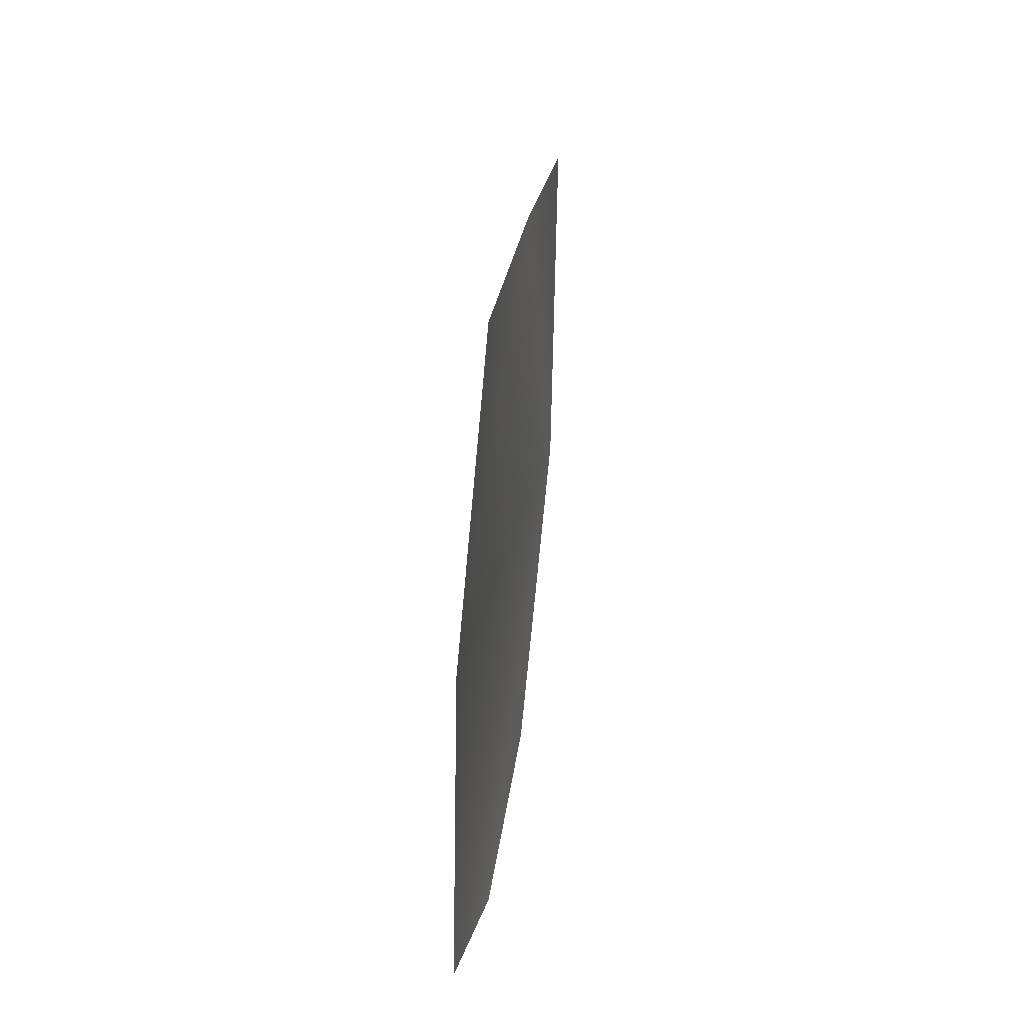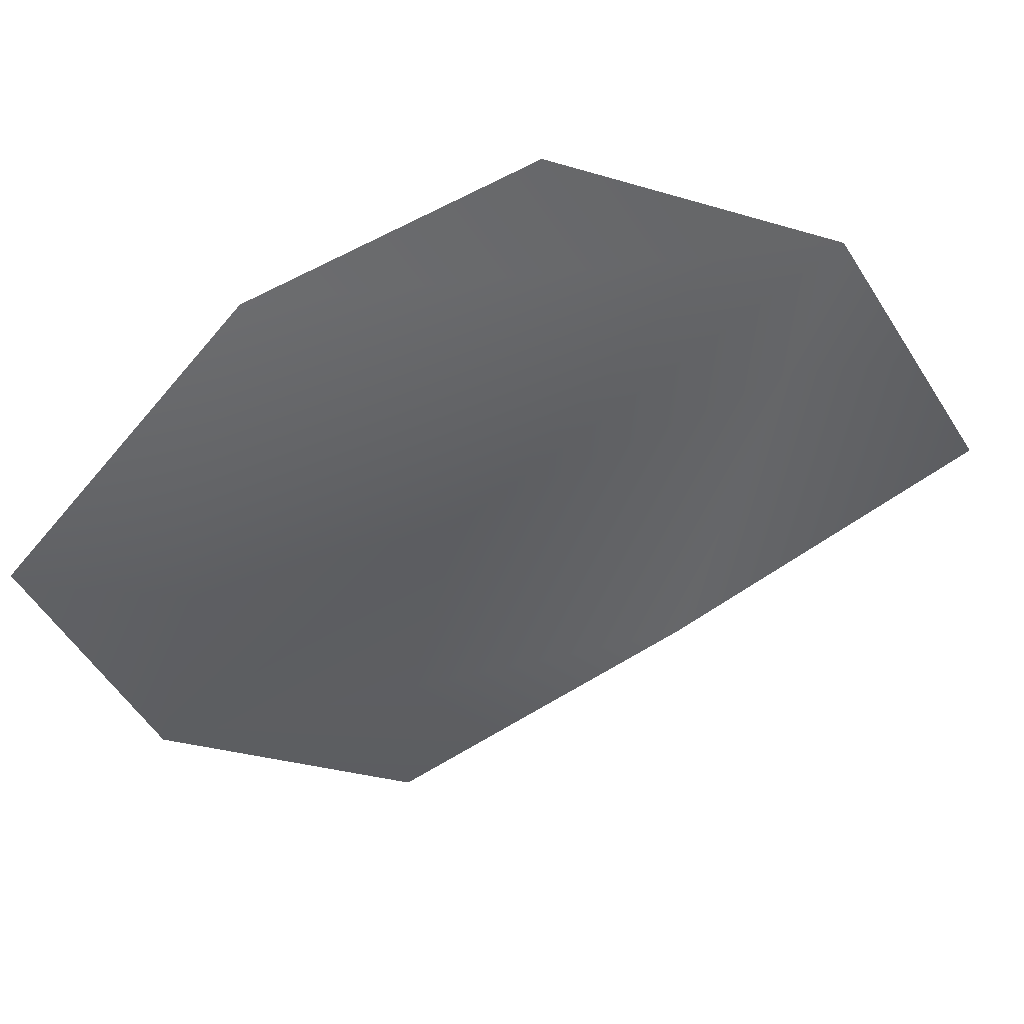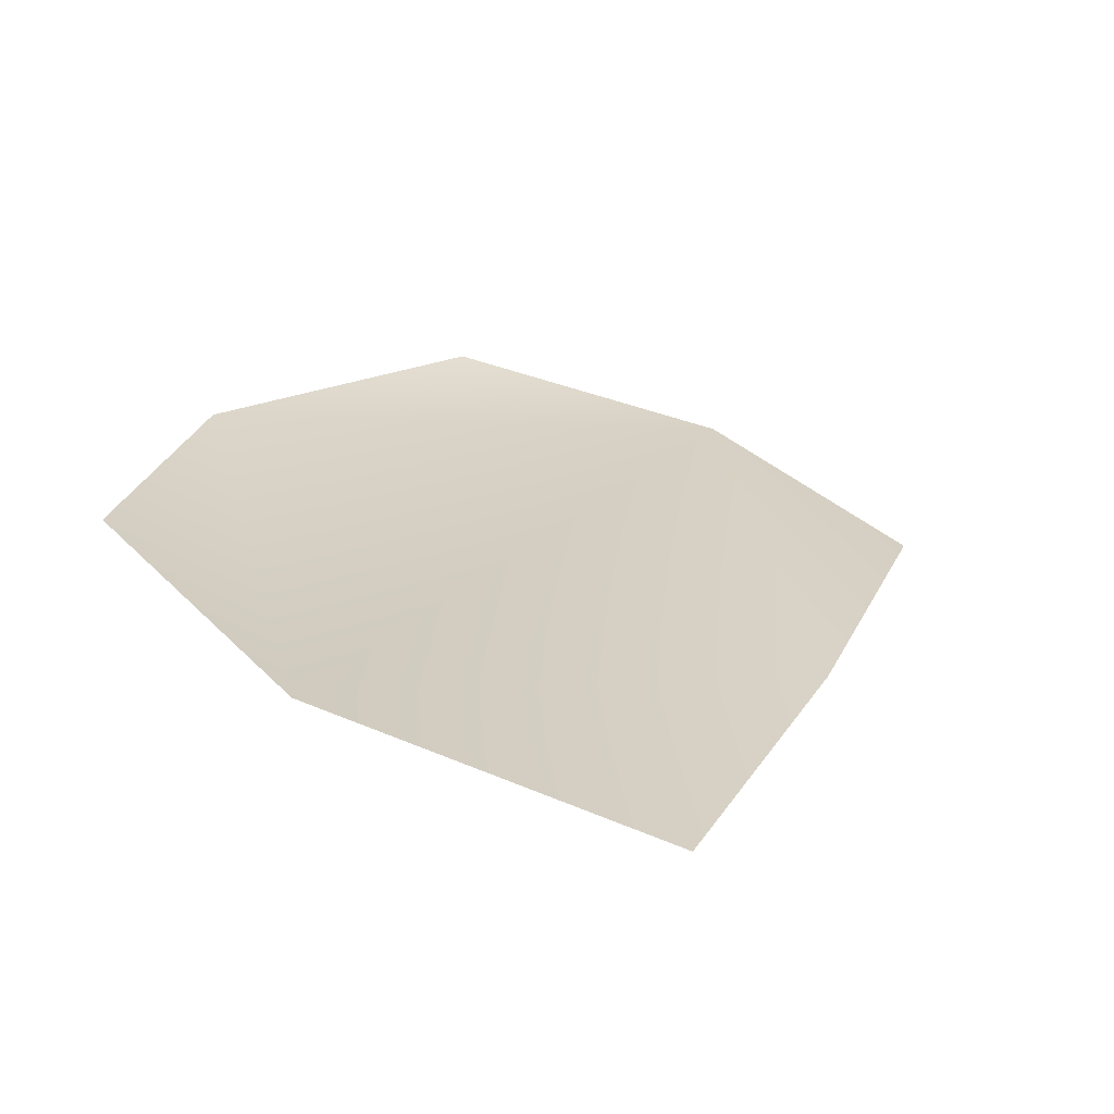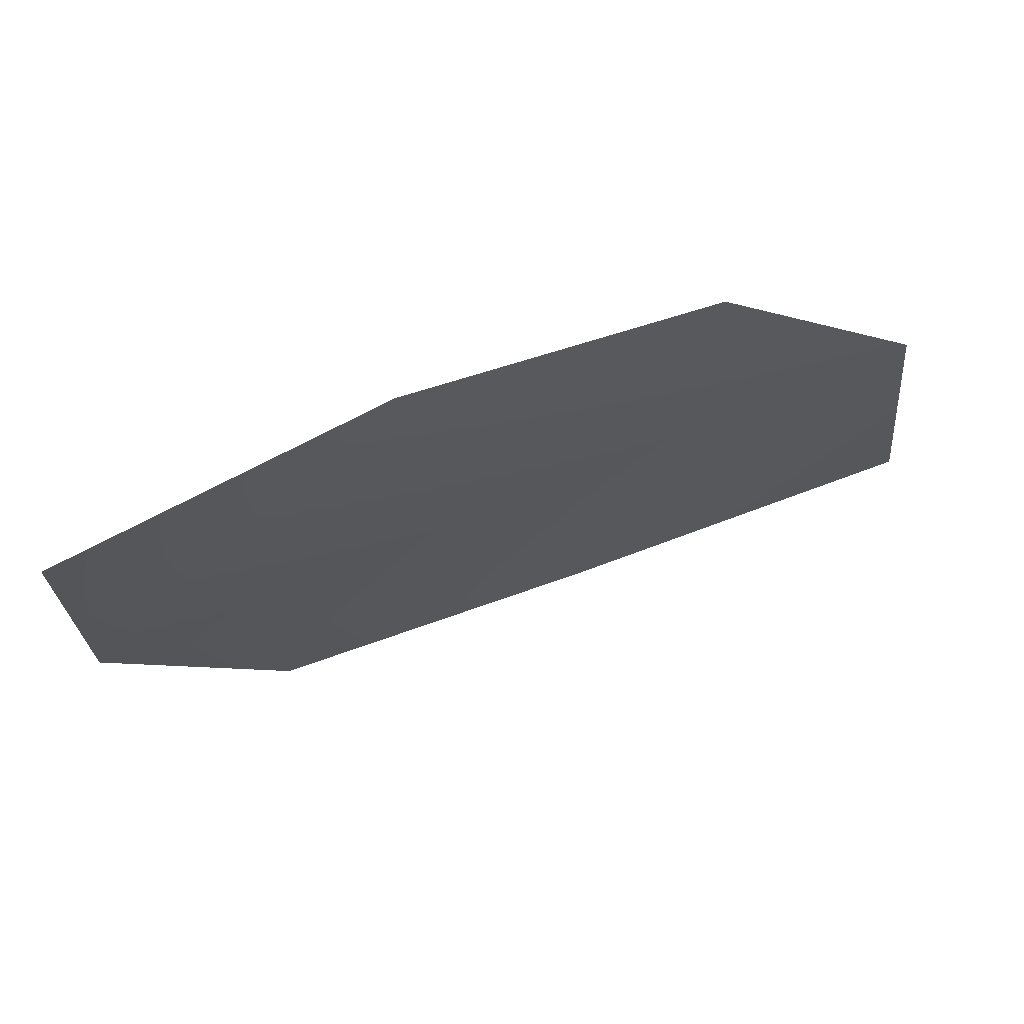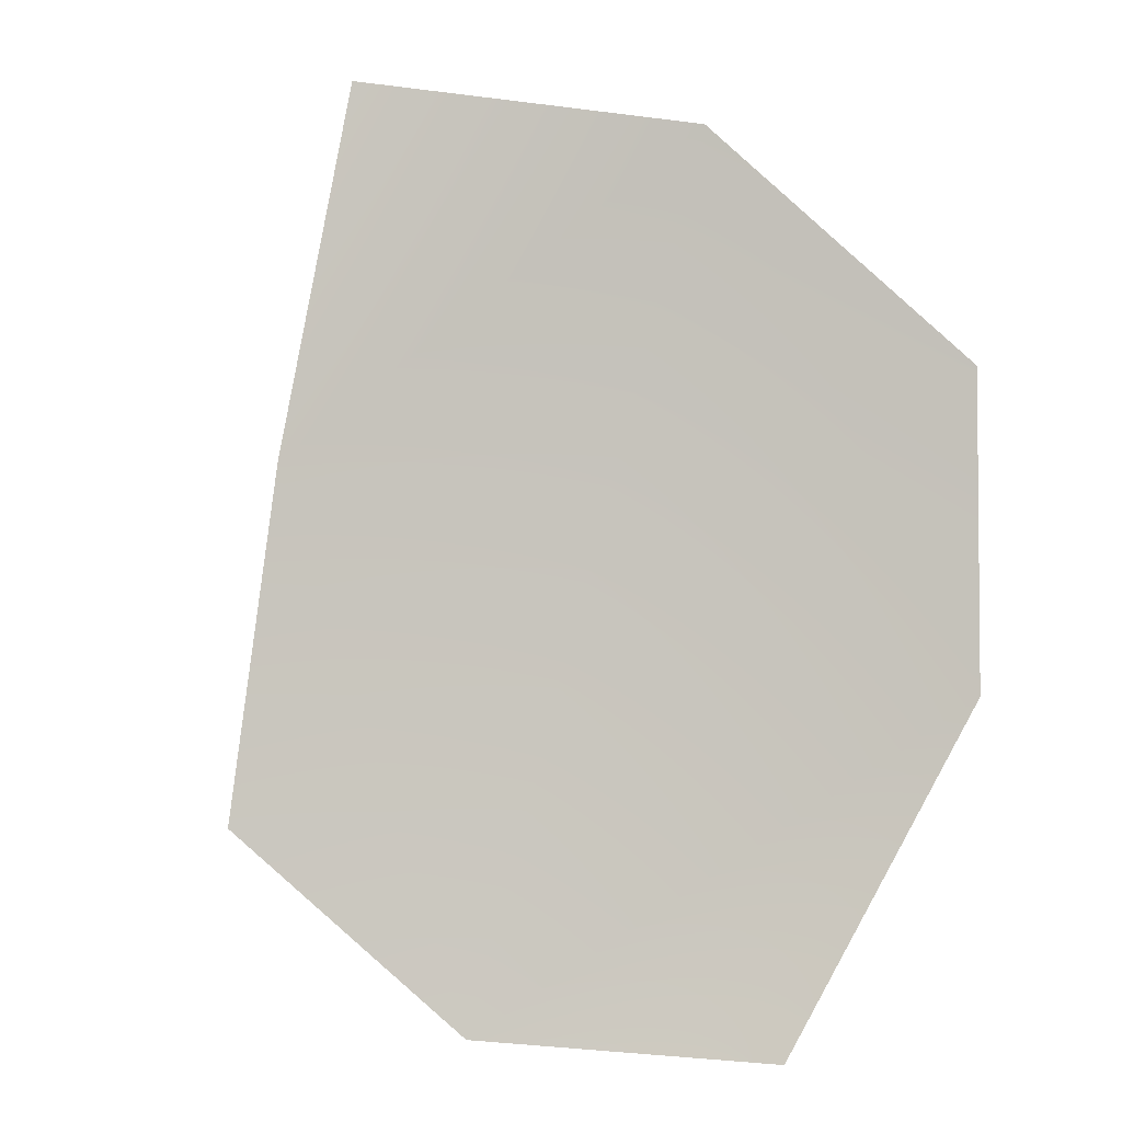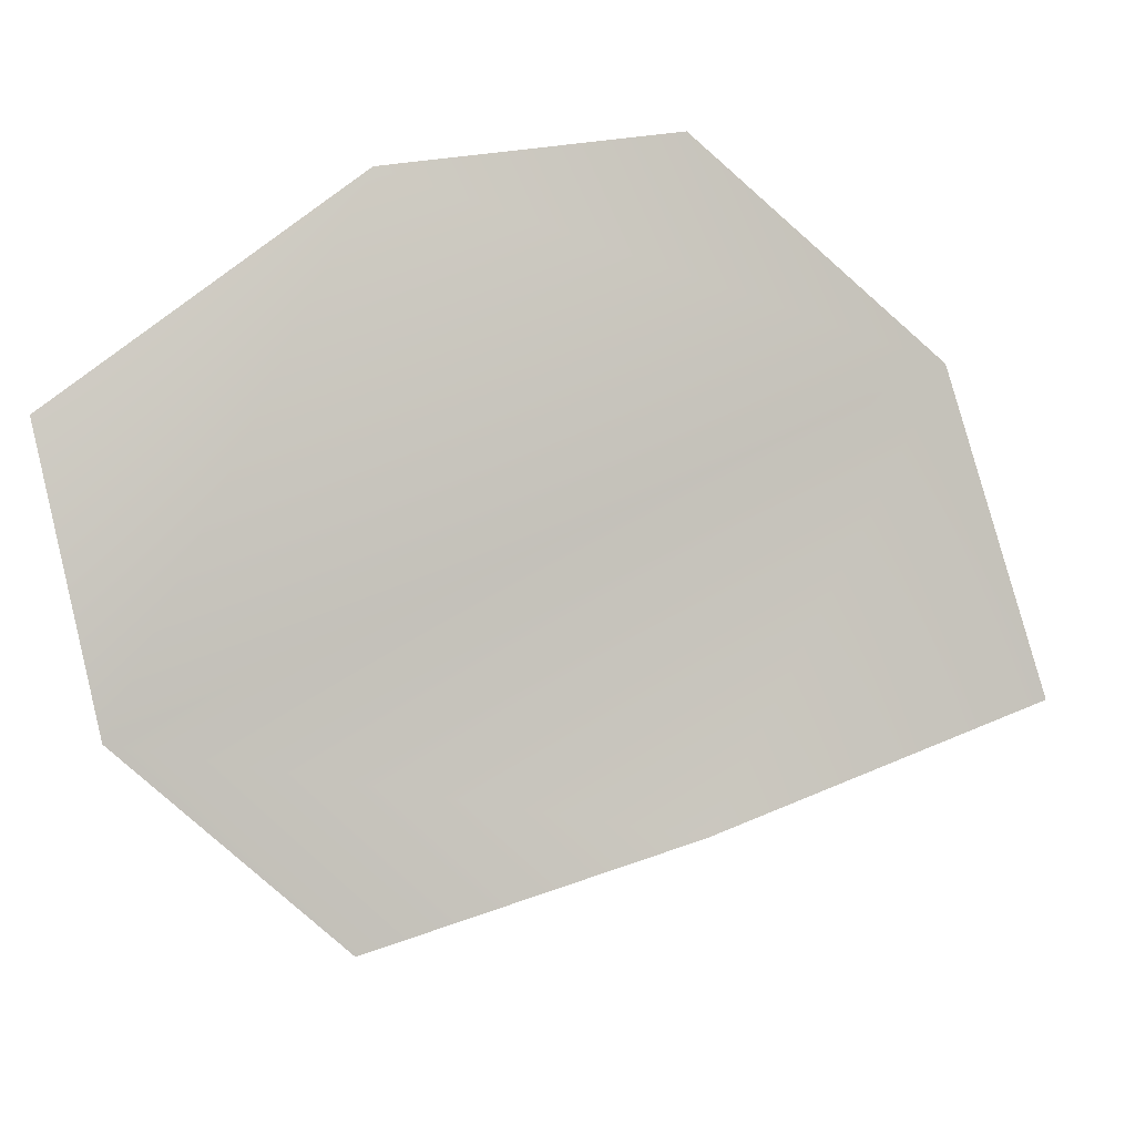
<metadata>
{"format":"obj","ext":"obj","renderer":"f3d","projection":"perspective","resolution":1024,"background":"white","views":[{"elev":-6.7,"azim":75.3,"up":"+Z"},{"elev":-34.6,"azim":-124.9,"up":"+Y"},{"elev":40.4,"azim":-40.9,"up":"+Y"},{"elev":-13.3,"azim":-148.2,"up":"+Y"},{"elev":67.5,"azim":127.2,"up":"+Y"},{"elev":-79.6,"azim":-136.9,"up":"+Y"}]}
</metadata>
<code>
g HoleCap186
v -6448 1354 -1.071e+04
v -6500 1374 -1.069e+04
v -6524 1379 -1.074e+04
v -6518 1372 -1.079e+04
v -6481 1356 -1.082e+04
v -6423 1337 -1.083e+04
v -6398 1331 -1.079e+04
v -6401 1336 -1.074e+04
f 2 3 1
f 7 1 3
f 1 7 8
f 5 3 4
f 3 5 7
f 6 7 5

</code>
